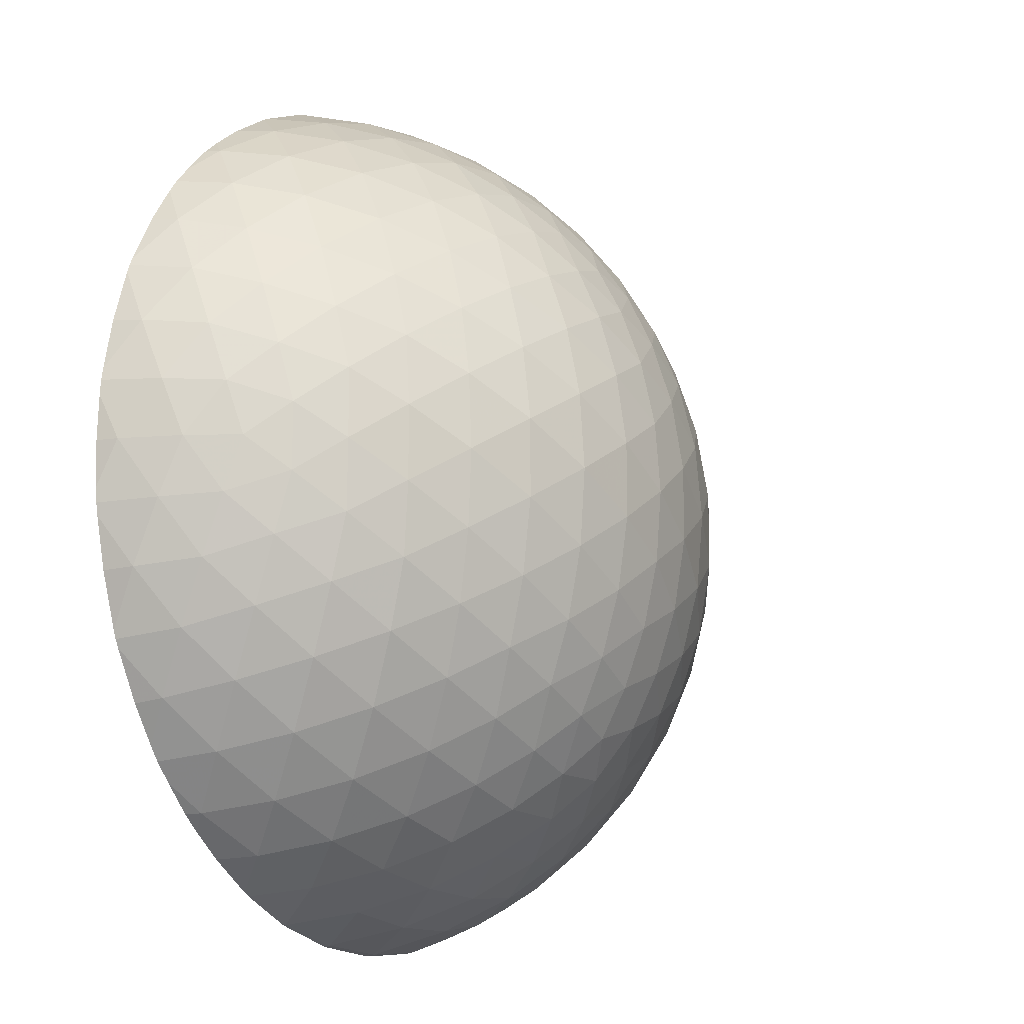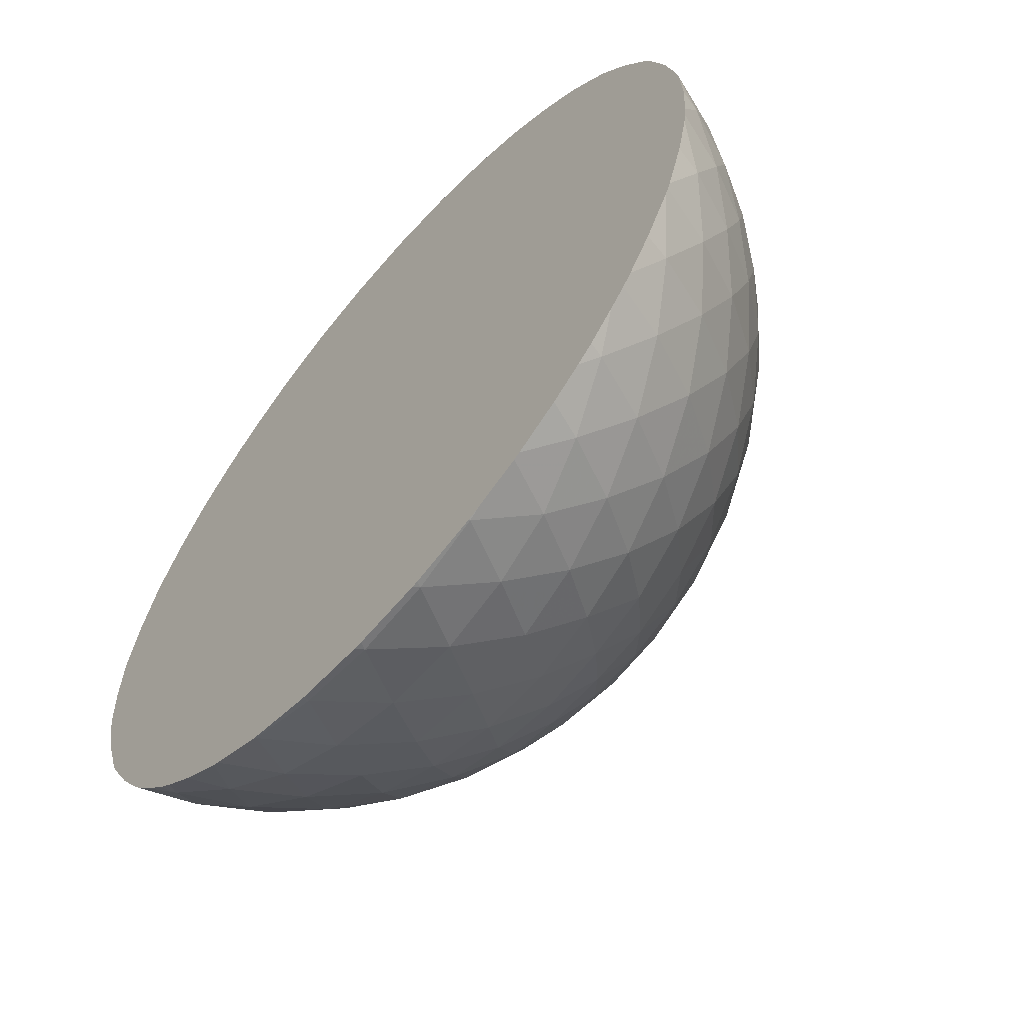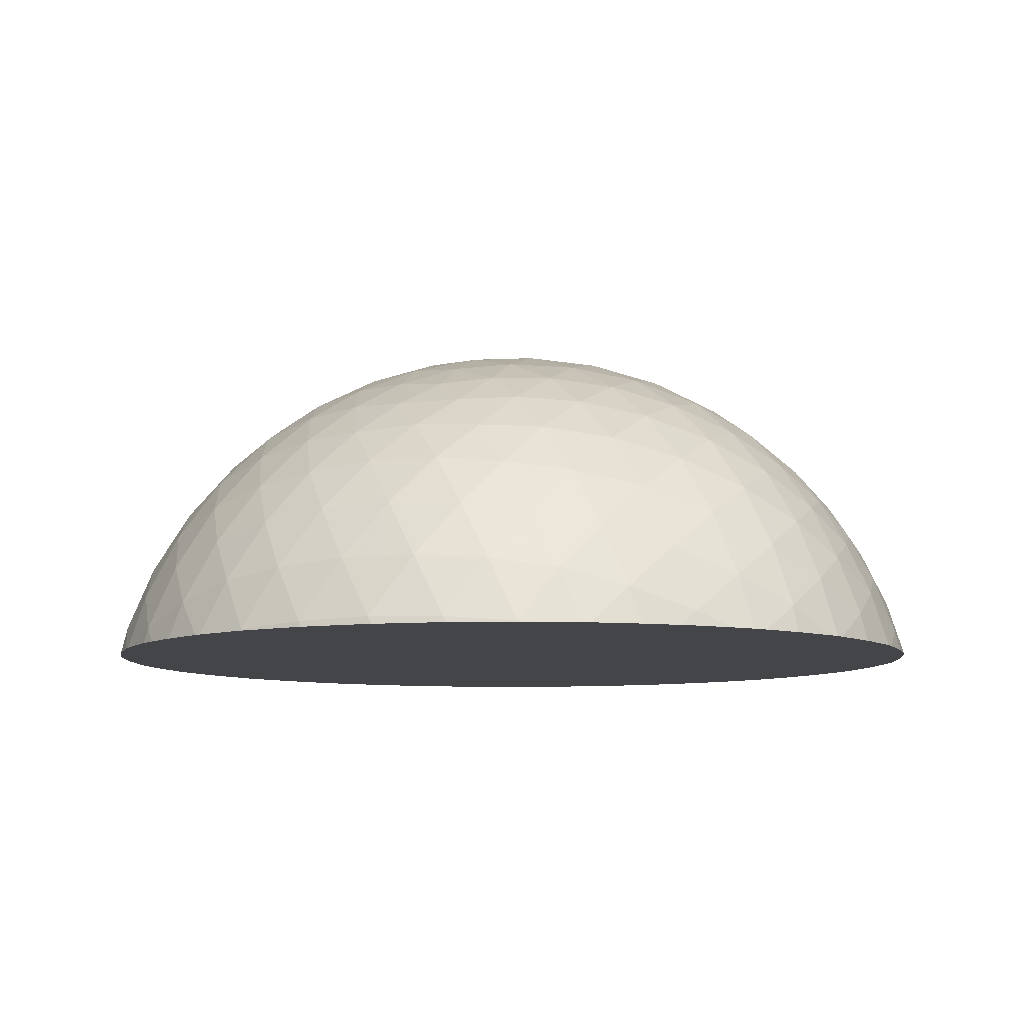
<metadata>
{"format":"obj","ext":"obj","renderer":"f3d","projection":"perspective","resolution":1024,"background":"white","views":[{"elev":-13.1,"azim":-58.6,"up":"+Y"},{"elev":-61.5,"azim":-131.0,"up":"+Y"},{"elev":-8.6,"azim":-161.8,"up":"+Z"}]}
</metadata>
<code>
v -1.534 1.174 -1.388e-17
v -1.618 1 0.118
v -1.42 1.198 0.2405
v -1.492 1.23 0
v -1.642 1.015 0
v -1.519 0.9387 0.4009
v -1.42 1.308 0
v -1.288 1.422 0.06581
v -1.756 0.809 0
v -1.693 0.7412 0.2635
v -1.293 1.129 0.5268
v -1.176 1.376 0.3507
v -1.306 1.424 0
v -1.773 0.7759 0
v -1.578 0.6625 0.535
v -1.376 0.8507 0.6756
v -1.035 1.578 0.1625
v -1.231 1.488 1.388e-17
v -1.785 0.7427 0
v -1.831 0.5061 0.1255
v -1.728 0.4777 0.3857
v -1.129 1.027 0.7932
v -1.027 1.293 0.6285
v -0.9009 1.519 0.4387
v -1.096 1.59 0
v -1.861 0.5143 0
v -1.598 0.3908 0.637
v -1.422 0.5658 0.788
v -1.198 0.7405 0.9198
v -0.7635 1.693 0.2412
v -0.9037 1.71 0
v -1.909 0.3029 0
v -1.84 0.2415 0.2463
v -1.728 0.2268 0.4813
v -0.9387 0.9009 1.019
v -0.8507 1.176 0.8764
v -0.7405 1.42 0.6982
v -0.618 1.618 0.5
v -0.8754 1.725 0
v -1.918 0.2518 0
v -1.588 0.1402 0.7081
v -1.433 0.2952 0.8634
v -1.235 0.4581 1.005
v -1 0.618 1.118
v -0.4811 1.778 0.2784
v -0.6255 1.831 0.006077
v -0.6813 1.809 0
v -1.923 0.1887 0
v -1.911 0 0.09048
v -1.815 0 0.3411
v -1.701 0 0.5515
v -0.7412 0.7635 1.193
v -0.6625 1.035 1.078
v -0.5658 1.288 0.9216
v -0.4581 1.505 0.7353
v -0.3207 1.679 0.5379
v -0.6283 1.831 0
v -1.932 0 0
v -1.588 -0.1402 0.7081
v -1.449 0 0.8785
v -1.265 0.1564 1.041
v -1.038 0.3207 1.179
v -0.7784 0.4811 1.278
v -0.1646 1.826 0.2992
v -0.3249 1.902 0.02573
v -0.6218 1.833 0
v -1.923 -0.1887 0
v -1.84 -0.2415 0.2463
v -1.728 -0.2268 0.4813
v -0.5061 0.6255 1.331
v -0.4777 0.8857 1.228
v -0.3908 1.137 1.098
v -0.2952 1.363 0.9331
v -0.1564 1.541 0.7652
v 0 1.701 0.5515
v -0.3385 1.905 0
v -1.918 -0.2518 0
v -1.598 -0.3908 0.637
v -1.433 -0.2952 0.8634
v -1.265 -0.1564 1.041
v -1.051 0 1.201
v -0.7992 0.1646 1.326
v -0.5257 0.3249 1.402
v 0.1646 1.826 0.2992
v 0 1.928 0.03281
v -0.309 1.909 0
v -1.909 -0.3029 0
v -1.831 -0.5061 0.1255
v -1.728 -0.4777 0.3857
v -0.253 0.4692 1.428
v -0.2415 0.7463 1.34
v -0.2268 0.9813 1.228
v -0.1402 1.208 1.088
v 0 1.379 0.949
v 0.1564 1.541 0.7652
v 0.3207 1.679 0.5379
v -0.01925 1.934 0
v -1.861 -0.5143 0
v -1.578 -0.6625 0.535
v -1.422 -0.5658 0.788
v -1.235 -0.4581 1.005
v -1.038 -0.3207 1.179
v -0.7992 -0.1646 1.326
v -0.5328 0 1.428
v -0.2595 0.1604 1.477
v 0.4811 1.778 0.2784
v 0.3249 1.902 0.02573
v 0.01925 1.934 2.776e-17
v -1.785 -0.7427 0
v -1.693 -0.7412 0.2635
v 0 0.3054 1.477
v 0 0.5905 1.411
v 0 0.8411 1.315
v 0 1.051 1.201
v 0.1402 1.208 1.088
v 0.2952 1.363 0.9331
v 0.4581 1.505 0.7353
v 0.618 1.618 0.5
v 0.309 1.909 0
v -1.773 -0.7759 0
v -1.519 -0.9387 0.4009
v -1.376 -0.8507 0.6756
v -1.198 -0.7405 0.9198
v -1 -0.618 1.118
v -0.7784 -0.4811 1.278
v -0.5257 -0.3249 1.402
v -0.2595 -0.1604 1.477
v 0 0 1.5
v 0.7635 1.693 0.2412
v 0.6255 1.831 0.006077
v 0.3385 1.905 0
v -1.756 -0.809 0
v -1.618 -1 0.118
v 0.2595 0.1604 1.477
v 0.253 0.4692 1.428
v 0.2415 0.7463 1.34
v 0.2268 0.9813 1.228
v 0.3908 1.137 1.098
v 0.5658 1.288 0.9216
v 0.7405 1.42 0.6982
v 0.9009 1.519 0.4387
v 0.6218 1.833 0
v -1.642 -1.015 -1.388e-17
v -1.42 -1.198 0.2405
v -1.293 -1.129 0.5268
v -1.129 -1.027 0.7932
v -0.9387 -0.9009 1.019
v -0.7412 -0.7635 1.193
v -0.5061 -0.6255 1.331
v -0.253 -0.4692 1.428
v 0 -0.3054 1.477
v 0.2595 -0.1604 1.477
v 1.035 1.578 0.1625
v 0.8754 1.725 0
v 0.6813 1.809 0
v 0.6283 1.831 0
v -1.534 -1.174 0
v -1.492 -1.23 0
v 0.5328 0 1.428
v 0.5257 0.3249 1.402
v 0.5061 0.6255 1.331
v 0.4777 0.8857 1.228
v 0.6625 1.035 1.078
v 0.8507 1.176 0.8764
v 1.027 1.293 0.6285
v 1.176 1.376 0.3507
v 0.9037 1.71 0
v -1.42 -1.308 0
v -1.288 -1.422 0.06581
v -1.176 -1.376 0.3507
v -1.027 -1.293 0.6285
v -0.8507 -1.176 0.8764
v -0.6625 -1.035 1.078
v -0.4777 -0.8857 1.228
v -0.2415 -0.7463 1.34
v 0 -0.5905 1.411
v 0.253 -0.4692 1.428
v 0.5257 -0.3249 1.402
v 1.288 1.422 0.06581
v 1.096 1.59 1.388e-17
v -1.365 -1.365 0
v -1.306 -1.424 0
v 0.7992 -0.1646 1.326
v 0.7992 0.1646 1.326
v 0.7784 0.4811 1.278
v 0.7412 0.7635 1.193
v 0.9387 0.9009 1.019
v 1.129 1.027 0.7932
v 1.293 1.129 0.5268
v 1.42 1.198 0.2405
v 1.231 1.488 1.388e-17
v -1.231 -1.488 1.388e-17
v -1.035 -1.578 0.1625
v -0.9009 -1.519 0.4387
v -0.7405 -1.42 0.6982
v -0.5658 -1.288 0.9216
v -0.3908 -1.137 1.098
v -0.2268 -0.9813 1.228
v 0 -0.8411 1.315
v 0.2415 -0.7463 1.34
v 0.5061 -0.6255 1.331
v 0.7784 -0.4811 1.278
v 1.42 1.308 0
v 1.492 1.23 0
v 1.306 1.424 0
v -1.096 -1.59 0
v 1.038 -0.3207 1.179
v 1.051 0 1.201
v 1.038 0.3207 1.179
v 1 0.618 1.118
v 1.198 0.7405 0.9198
v 1.376 0.8507 0.6756
v 1.519 0.9387 0.4009
v 1.365 1.365 0
v 1.618 1 0.118
v 1.534 1.174 -1.388e-17
v -0.9037 -1.71 0
v -0.7635 -1.693 0.2412
v -0.618 -1.618 0.5
v -0.4581 -1.505 0.7353
v -0.2952 -1.363 0.9331
v -0.1402 -1.208 1.088
v 0 -1.051 1.201
v 0.2268 -0.9813 1.228
v 0.4777 -0.8857 1.228
v 0.7412 -0.7635 1.193
v 1 -0.618 1.118
v 1.642 1.015 -1.388e-17
v -0.8754 -1.725 0
v 1.235 -0.4581 1.005
v 1.265 -0.1564 1.041
v 1.265 0.1564 1.041
v 1.235 0.4581 1.005
v 1.422 0.5658 0.788
v 1.578 0.6625 0.535
v 1.693 0.7412 0.2635
v 1.756 0.809 0
v -0.6255 -1.831 0.006077
v -0.6813 -1.809 0
v -0.4811 -1.778 0.2784
v -0.3207 -1.679 0.5379
v -0.1564 -1.541 0.7652
v 0 -1.379 0.949
v 0.1402 -1.208 1.088
v 0.3908 -1.137 1.098
v 0.6625 -1.035 1.078
v 0.9387 -0.9009 1.019
v 1.198 -0.7405 0.9198
v 1.773 0.7759 0
v -0.6283 -1.831 0
v 1.422 -0.5658 0.788
v 1.433 -0.2952 0.8634
v 1.449 0 0.8785
v 1.433 0.2952 0.8634
v 1.598 0.3908 0.637
v 1.728 0.4777 0.3857
v 1.831 0.5061 0.1255
v 1.785 0.7427 0
v -0.6218 -1.833 0
v -0.3249 -1.902 0.02573
v -0.1646 -1.826 0.2992
v 0 -1.701 0.5515
v 0.1564 -1.541 0.7652
v 0.2952 -1.363 0.9331
v 0.5658 -1.288 0.9216
v 0.8507 -1.176 0.8764
v 1.129 -1.027 0.7932
v 1.376 -0.8507 0.6756
v 1.861 0.5143 0
v -0.3385 -1.905 0
v 1.578 -0.6625 0.535
v 1.598 -0.3908 0.637
v 1.588 -0.1402 0.7081
v 1.588 0.1402 0.7081
v 1.728 0.2268 0.4813
v 1.84 0.2415 0.2463
v 1.909 0.3029 0
v -0.309 -1.909 0
v 0 -1.928 0.03281
v 0.1646 -1.826 0.2992
v 0.3207 -1.679 0.5379
v 0.4581 -1.505 0.7353
v 0.7405 -1.42 0.6982
v 1.027 -1.293 0.6285
v 1.293 -1.129 0.5268
v 1.519 -0.9387 0.4009
v 1.918 0.2518 0
v -0.01925 -1.934 0
v 1.693 -0.7412 0.2635
v 1.728 -0.4777 0.3857
v 1.728 -0.2268 0.4813
v 1.701 0 0.5515
v 1.815 0 0.3411
v 1.923 0.1887 0
v 1.911 0 0.09048
v 0.01925 -1.934 0
v 0.3249 -1.902 0.02573
v 0.4811 -1.778 0.2784
v 0.618 -1.618 0.5
v 0.9009 -1.519 0.4387
v 1.176 -1.376 0.3507
v 1.42 -1.198 0.2405
v 1.618 -1 0.118
v 1.932 0 0
v 0.309 -1.909 0
v 1.756 -0.809 0
v 1.773 -0.7759 0
v 1.831 -0.5061 0.1255
v 1.84 -0.2415 0.2463
v 1.923 -0.1887 0
v 0.3385 -1.905 0
v 0.6255 -1.831 0.006077
v 0.7635 -1.693 0.2412
v 1.035 -1.578 0.1625
v 1.288 -1.422 0.06581
v 1.534 -1.174 -1.388e-17
v 1.492 -1.23 0
v 1.785 -0.7427 0
v 1.642 -1.015 0
v 1.918 -0.2518 0
v 0.6218 -1.833 0
v 1.42 -1.308 0
v 1.861 -0.5143 0
v 1.909 -0.3029 0
v 0.6283 -1.831 0
v 0.8754 -1.725 0
v 0.6813 -1.809 0
v 0.9037 -1.71 0
v 1.096 -1.59 1.388e-17
v 1.231 -1.488 0
v 1.306 -1.424 0
f 1 2 3
f 1 3 4
f 5 2 1
f 2 6 3
f 7 3 8
f 4 3 7
f 9 2 5
f 2 10 6
f 6 11 3
f 12 8 3
f 7 8 13
f 9 10 2
f 14 10 9
f 10 15 6
f 16 11 6
f 12 3 11
f 12 17 8
f 13 8 18
f 19 20 10
f 19 10 14
f 21 15 10
f 16 6 15
f 16 22 11
f 12 11 23
f 12 24 17
f 8 17 25
f 18 8 25
f 26 20 19
f 21 10 20
f 21 27 15
f 16 15 28
f 16 29 22
f 22 23 11
f 12 23 24
f 30 17 24
f 25 17 31
f 32 20 26
f 21 20 33
f 21 34 27
f 28 15 27
f 16 28 29
f 35 22 29
f 36 23 22
f 24 23 37
f 38 30 24
f 17 30 39
f 31 17 39
f 32 33 20
f 40 33 32
f 21 33 34
f 41 27 34
f 42 28 27
f 29 28 43
f 44 35 29
f 36 22 35
f 36 37 23
f 38 24 37
f 38 45 30
f 39 30 46
f 39 46 47
f 48 33 40
f 48 49 33
f 34 33 50
f 51 41 34
f 42 27 41
f 42 43 28
f 44 29 43
f 44 52 35
f 36 35 53
f 36 54 37
f 38 37 55
f 38 56 45
f 45 46 30
f 47 46 57
f 58 49 48
f 49 50 33
f 51 34 50
f 51 59 41
f 42 41 60
f 42 61 43
f 44 43 62
f 44 63 52
f 52 53 35
f 36 53 54
f 37 54 55
f 38 55 56
f 56 64 45
f 65 46 45
f 57 46 66
f 67 49 58
f 49 68 50
f 51 50 69
f 51 69 59
f 59 60 41
f 42 60 61
f 43 61 62
f 44 62 63
f 63 70 52
f 71 53 52
f 54 53 72
f 73 55 54
f 55 74 56
f 75 64 56
f 65 45 64
f 46 65 76
f 66 46 76
f 67 68 49
f 77 68 67
f 50 68 69
f 69 78 59
f 79 60 59
f 80 61 60
f 81 62 61
f 62 82 63
f 83 70 63
f 71 52 70
f 71 72 53
f 73 54 72
f 73 74 55
f 75 56 74
f 75 84 64
f 65 64 85
f 76 65 86
f 87 68 77
f 87 88 68
f 89 69 68
f 89 78 69
f 79 59 78
f 79 80 60
f 81 61 80
f 81 82 62
f 83 63 82
f 83 90 70
f 71 70 91
f 71 92 72
f 73 72 93
f 73 94 74
f 75 74 95
f 75 96 84
f 84 85 64
f 65 85 97
f 86 65 97
f 98 88 87
f 89 68 88
f 89 99 78
f 79 78 100
f 79 101 80
f 81 80 102
f 81 103 82
f 83 82 104
f 83 105 90
f 70 90 91
f 71 91 92
f 93 72 92
f 73 93 94
f 95 74 94
f 75 95 96
f 106 84 96
f 107 85 84
f 97 85 108
f 109 88 98
f 89 88 110
f 89 110 99
f 99 100 78
f 79 100 101
f 102 80 101
f 81 102 103
f 103 104 82
f 83 104 105
f 111 90 105
f 112 91 90
f 92 91 113
f 114 93 92
f 115 94 93
f 116 95 94
f 96 95 117
f 118 106 96
f 107 84 106
f 108 85 107
f 108 107 119
f 110 88 109
f 120 110 109
f 121 99 110
f 122 100 99
f 101 100 123
f 124 102 101
f 125 103 102
f 126 104 103
f 105 104 127
f 128 111 105
f 112 90 111
f 112 113 91
f 114 92 113
f 114 115 93
f 116 94 115
f 116 117 95
f 118 96 117
f 118 129 106
f 107 106 130
f 119 107 131
f 132 110 120
f 132 133 110
f 133 121 110
f 122 99 121
f 122 123 100
f 124 101 123
f 124 125 102
f 126 103 125
f 126 127 104
f 128 105 127
f 128 134 111
f 112 111 135
f 112 136 113
f 114 113 137
f 114 137 115
f 116 115 138
f 116 139 117
f 118 117 140
f 118 141 129
f 129 130 106
f 131 107 130
f 131 130 142
f 143 133 132
f 133 144 121
f 122 121 145
f 122 146 123
f 124 123 147
f 124 148 125
f 126 125 149
f 126 150 127
f 128 127 151
f 128 152 134
f 134 135 111
f 112 135 136
f 113 136 137
f 137 138 115
f 116 138 139
f 117 139 140
f 118 140 141
f 141 153 129
f 130 129 154
f 155 130 154
f 142 130 156
f 157 133 143
f 144 133 157
f 158 144 157
f 144 145 121
f 122 145 146
f 123 146 147
f 124 147 148
f 148 149 125
f 126 149 150
f 127 150 151
f 128 151 152
f 152 159 134
f 160 135 134
f 135 161 136
f 162 137 136
f 162 138 137
f 163 139 138
f 164 140 139
f 140 165 141
f 166 153 141
f 154 129 153
f 154 153 167
f 156 130 155
f 168 144 158
f 168 169 144
f 170 145 144
f 146 145 171
f 172 147 146
f 147 173 148
f 174 149 148
f 150 149 175
f 176 151 150
f 151 177 152
f 178 159 152
f 160 134 159
f 160 161 135
f 162 136 161
f 162 163 138
f 164 139 163
f 164 165 140
f 166 141 165
f 166 179 153
f 167 153 180
f 181 182 169
f 169 168 181
f 170 144 169
f 170 171 145
f 172 146 171
f 172 173 147
f 174 148 173
f 174 175 149
f 176 150 175
f 176 177 151
f 178 152 177
f 178 183 159
f 160 159 184
f 160 185 161
f 162 161 186
f 162 186 163
f 164 163 187
f 164 188 165
f 166 165 189
f 166 190 179
f 180 153 179
f 180 179 191
f 192 169 182
f 170 169 193
f 170 194 171
f 172 171 195
f 172 196 173
f 174 173 197
f 174 198 175
f 176 175 199
f 176 200 177
f 178 177 201
f 178 202 183
f 183 184 159
f 160 184 185
f 186 161 185
f 187 163 186
f 164 187 188
f 188 189 165
f 166 189 190
f 203 190 204
f 203 179 190
f 191 179 205
f 206 193 169
f 206 169 192
f 170 193 194
f 195 171 194
f 172 195 196
f 173 196 197
f 174 197 198
f 199 175 198
f 176 199 200
f 201 177 200
f 178 201 202
f 207 183 202
f 208 184 183
f 185 184 209
f 210 186 185
f 210 187 186
f 211 188 187
f 212 189 188
f 190 189 213
f 214 205 179
f 179 203 214
f 190 215 216
f 204 190 216
f 217 193 206
f 194 193 218
f 219 195 194
f 220 196 195
f 221 197 196
f 198 197 222
f 223 199 198
f 224 200 199
f 225 201 200
f 202 201 226
f 227 207 202
f 208 183 207
f 208 209 184
f 210 185 209
f 210 211 187
f 212 188 211
f 212 213 189
f 215 190 213
f 216 215 228
f 229 218 193
f 229 193 217
f 219 194 218
f 219 220 195
f 221 196 220
f 221 222 197
f 223 198 222
f 223 224 199
f 225 200 224
f 225 226 201
f 227 202 226
f 227 230 207
f 208 207 231
f 208 232 209
f 210 209 233
f 210 233 211
f 212 211 234
f 212 235 213
f 215 213 236
f 228 215 237
f 238 218 229
f 239 238 229
f 219 218 240
f 219 241 220
f 221 220 242
f 221 243 222
f 223 222 244
f 223 244 224
f 225 224 245
f 225 246 226
f 227 226 247
f 227 248 230
f 230 231 207
f 208 231 232
f 209 232 233
f 233 234 211
f 212 234 235
f 213 235 236
f 237 236 249
f 237 215 236
f 250 238 239
f 218 238 240
f 219 240 241
f 241 242 220
f 221 242 243
f 222 243 244
f 244 245 224
f 225 245 246
f 226 246 247
f 227 247 248
f 248 251 230
f 252 231 230
f 232 231 253
f 254 233 232
f 254 234 233
f 235 234 255
f 256 236 235
f 236 257 258
f 249 236 258
f 259 238 250
f 260 240 238
f 240 261 241
f 262 242 241
f 242 263 243
f 264 244 243
f 264 245 244
f 265 246 245
f 266 247 246
f 247 267 248
f 268 251 248
f 252 230 251
f 252 253 231
f 254 232 253
f 254 255 234
f 256 235 255
f 256 257 236
f 258 257 269
f 270 260 238
f 270 238 259
f 260 261 240
f 262 241 261
f 262 263 242
f 264 243 263
f 264 265 245
f 266 246 265
f 266 267 247
f 268 248 267
f 268 271 251
f 252 251 272
f 252 273 253
f 254 253 274
f 254 274 255
f 256 255 275
f 256 276 257
f 269 257 277
f 278 260 270
f 260 279 261
f 262 261 280
f 262 281 263
f 264 263 282
f 264 282 265
f 266 265 283
f 266 284 267
f 268 267 285
f 268 286 271
f 251 271 272
f 252 272 273
f 274 253 273
f 275 255 274
f 256 275 276
f 277 276 287
f 277 257 276
f 288 279 260
f 288 260 278
f 261 279 280
f 262 280 281
f 282 263 281
f 283 265 282
f 266 283 284
f 267 284 285
f 268 285 286
f 289 271 286
f 290 272 271
f 273 272 291
f 292 274 273
f 292 275 274
f 293 276 275
f 294 276 295
f 287 276 294
f 296 279 288
f 297 280 279
f 281 280 298
f 299 282 281
f 299 283 282
f 300 284 283
f 301 285 284
f 286 285 302
f 303 289 286
f 290 271 289
f 290 291 272
f 292 273 291
f 292 293 275
f 295 276 293
f 294 295 304
f 297 279 296
f 305 297 296
f 297 298 280
f 299 281 298
f 299 300 283
f 301 284 300
f 301 302 285
f 303 286 302
f 306 289 303
f 307 289 306
f 290 289 308
f 290 309 291
f 292 291 293
f 295 293 309
f 304 295 310
f 311 297 305
f 297 312 298
f 299 298 313
f 299 313 300
f 301 300 314
f 301 315 302
f 316 303 302
f 316 302 317
f 318 308 289
f 318 289 307
f 306 303 319
f 290 308 309
f 291 309 293
f 310 309 320
f 310 295 309
f 312 297 311
f 321 312 311
f 298 312 313
f 313 314 300
f 301 314 315
f 322 302 315
f 317 302 322
f 319 303 316
f 323 308 318
f 324 309 308
f 320 309 324
f 325 312 321
f 326 313 312
f 326 312 327
f 314 313 326
f 328 314 326
f 315 314 329
f 330 315 329
f 322 315 331
f 324 308 323
f 327 312 325
f 329 314 328
f 331 315 330
f 216 214 203
f 306 181 214
f 192 182 181
f 216 203 204
f 228 214 216
f 316 317 322
f 237 249 258
f 318 307 306
f 322 331 330
f 310 320 324
f 277 287 294
f 294 269 277
f 306 323 318
f 258 228 237
f 322 319 316
f 330 329 328
f 181 206 192
f 294 304 310
f 296 288 278
f 305 296 278
f 328 326 327
f 239 229 217
f 278 270 259
f 321 311 305
f 239 278 259
f 239 305 278
f 327 330 328
f 306 330 327
f 181 239 206
f 306 327 181
f 327 325 321
f 259 250 239
f 306 319 322
f 258 214 228
f 258 269 294
f 310 324 323
f 258 294 310
f 306 310 323
f 258 310 306
f 214 258 306
f 327 305 239
f 327 321 305
f 327 239 181
f 330 306 322
f 217 206 239
f 157 181 168
f 9 214 181
f 191 205 214
f 157 168 158
f 132 181 157
f 1 4 7
f 132 120 109
f 19 14 9
f 7 13 18
f 48 40 32
f 87 77 67
f 67 98 87
f 9 26 19
f 157 143 132
f 7 5 1
f 18 25 31
f 214 180 191
f 67 58 48
f 97 108 119
f 86 97 119
f 31 39 47
f 155 154 167
f 66 76 86
f 119 131 142
f 47 86 119
f 155 167 142
f 47 18 31
f 9 18 47
f 214 167 180
f 9 47 214
f 47 57 66
f 142 156 155
f 9 5 7
f 9 181 132
f 132 98 67
f 48 32 26
f 132 67 48
f 9 48 26
f 132 109 98
f 132 48 9
f 167 119 142
f 47 66 86
f 47 119 214
f 18 9 7
f 167 214 119

</code>
